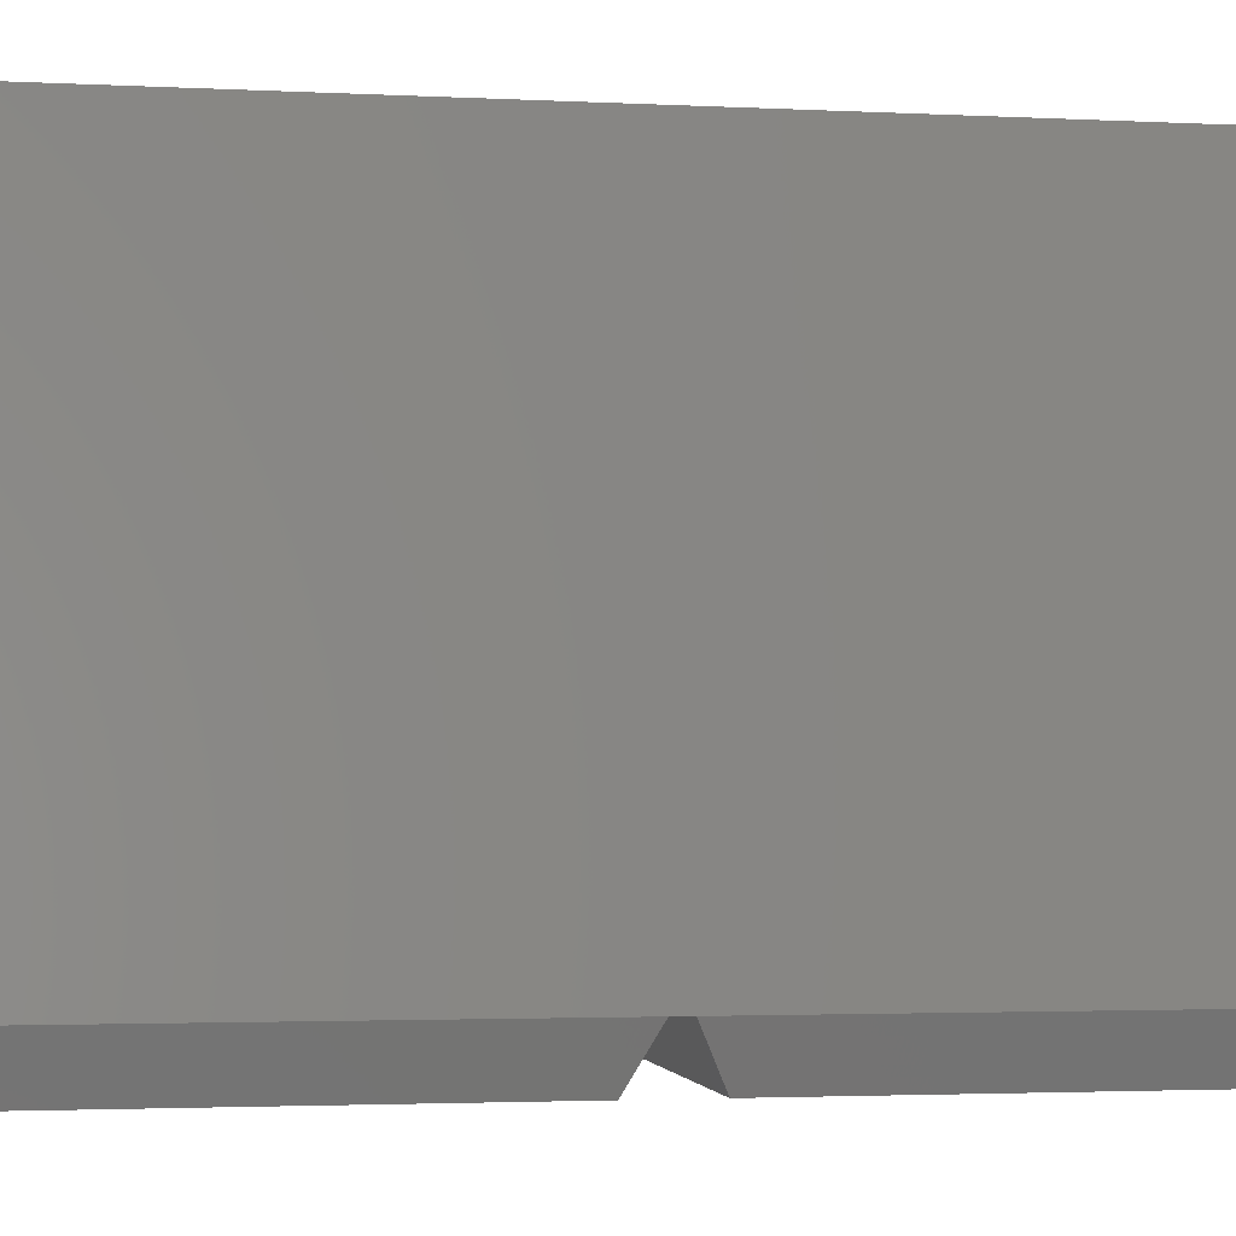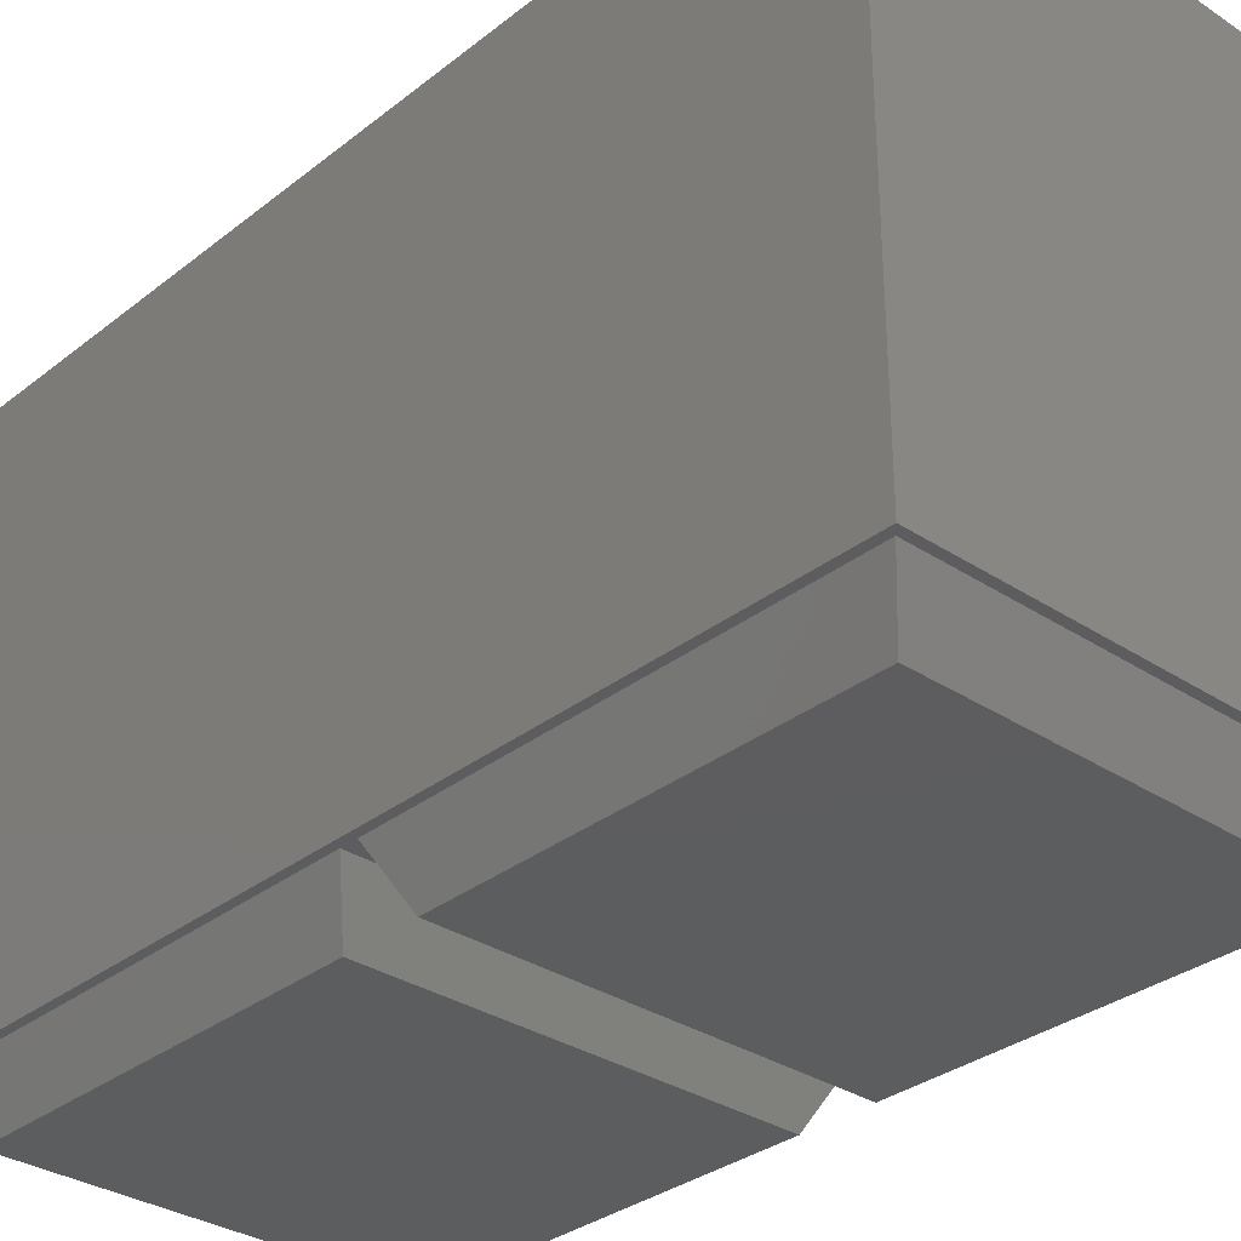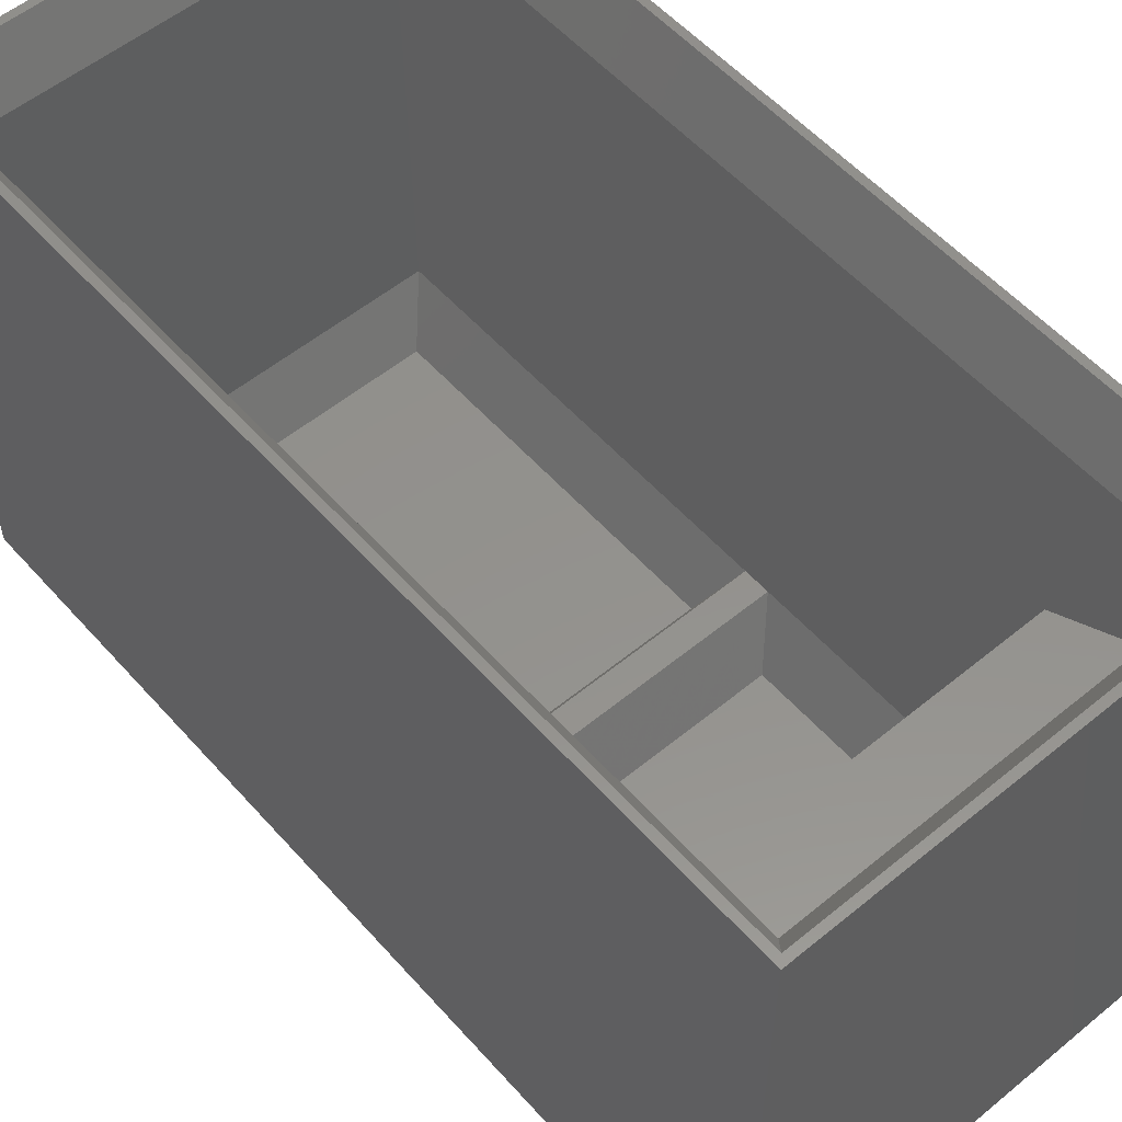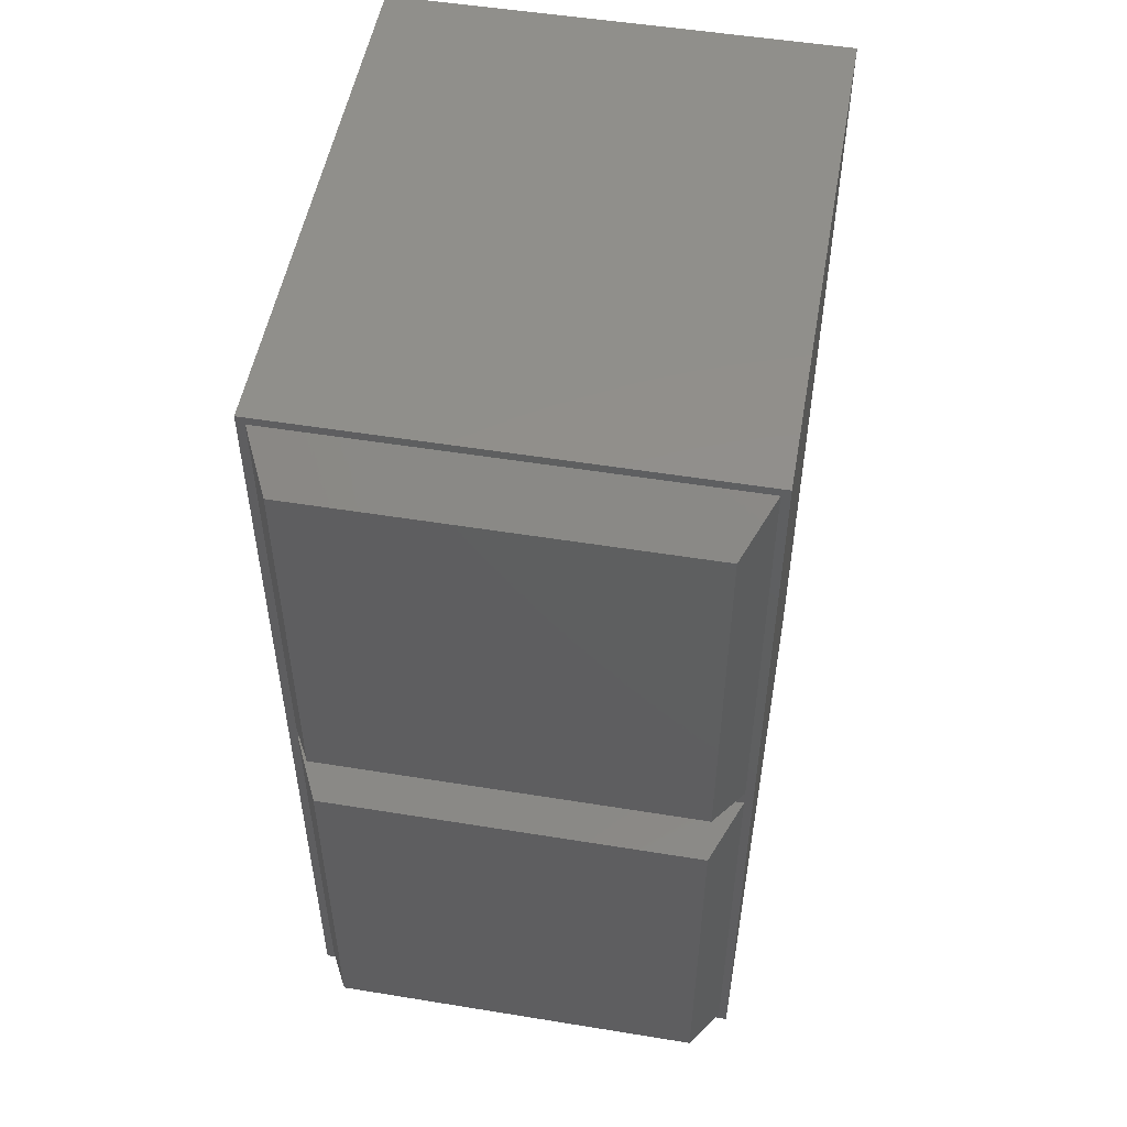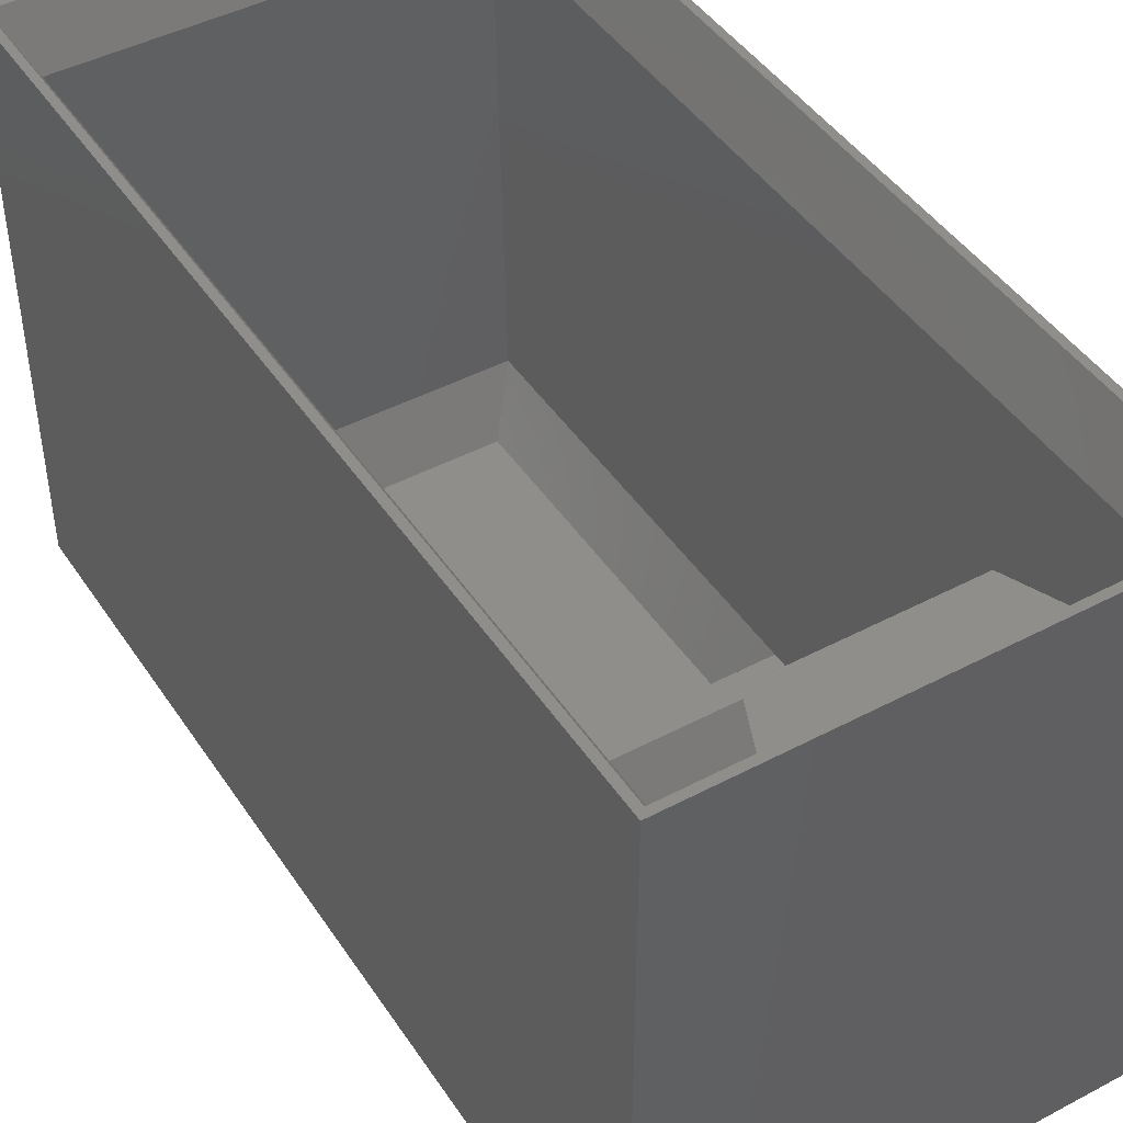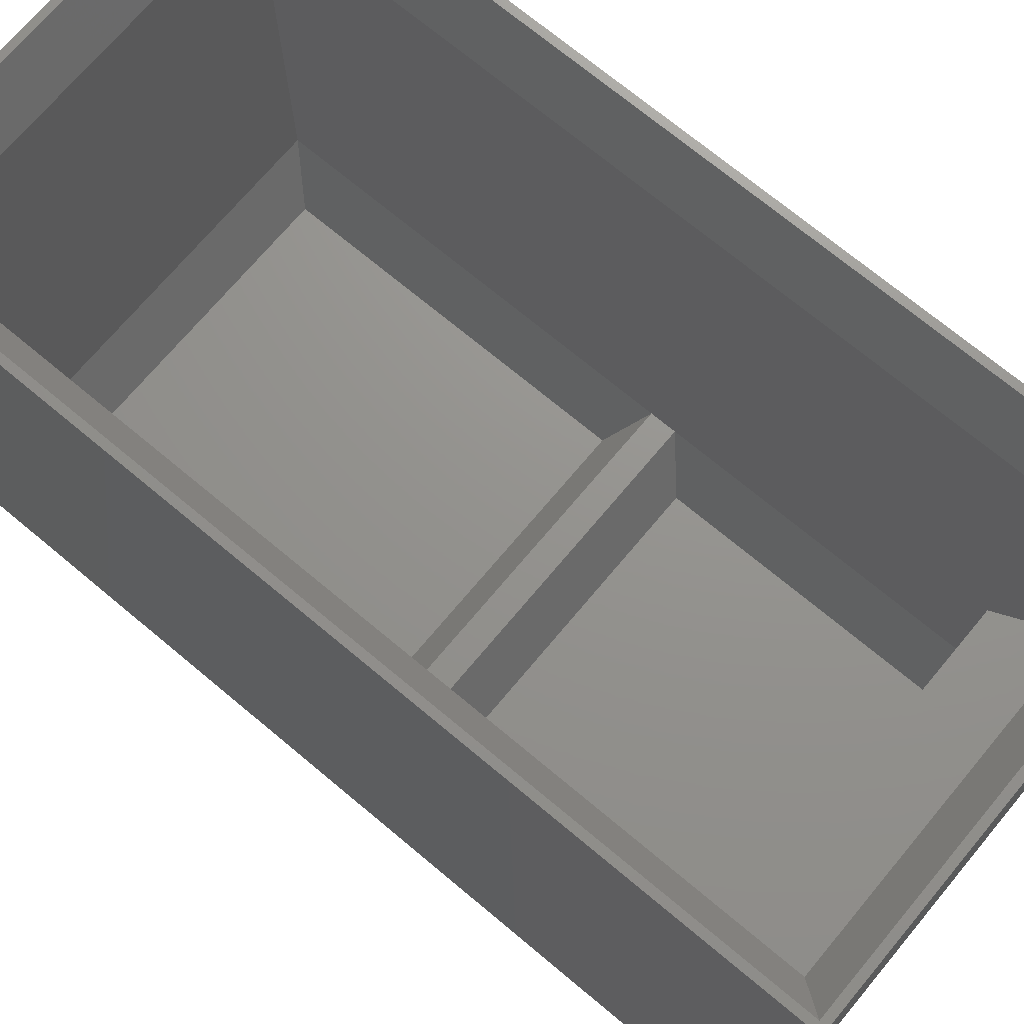
<metadata>
{"format":"stl","ext":"stl","renderer":"f3d","projection":"perspective","resolution":1024,"background":"white","views":[{"elev":-2.5,"azim":79.7,"up":"+Z"},{"elev":-32.3,"azim":-42.6,"up":"+Z"},{"elev":55.3,"azim":-40.8,"up":"+Z"},{"elev":51.7,"azim":-170.0,"up":"+Y"},{"elev":45.0,"azim":-31.5,"up":"+Z"},{"elev":71.3,"azim":-50.1,"up":"+Z"}]}
</metadata>
<code>
# stl→obj: 54 verts, 104 faces
v 4.6 4.6 0
v 55.4 55.4 0
v 55.4 4.6 0
v 4.6 55.4 0
v 5.8 54.2 1.5
v 54.2 5.8 1.5
v 54.2 54.2 1.5
v 5.8 5.8 1.5
v 1.1 58.9 7
v 58.9 61.1 7
v 58.9 58.9 7
v 1.1 61.1 7
v 60 0 7
v 58.9 1.1 7
v 1.1 1.1 7
v 0 0 7
v 0 120 7
v 60 120 7
v 58.9 118.9 7
v 1.1 118.9 7
v 1.8 1.8 9.5
v 58.2 1.8 9.5
v 58.2 58.2 9.5
v 1.8 58.2 9.5
v 4.6 64.6 0
v 55.4 115.4 0
v 55.4 64.6 0
v 4.6 115.4 0
v 5.8 114.2 1.5
v 54.2 65.8 1.5
v 54.2 114.2 1.5
v 5.8 65.8 1.5
v 1.8 61.8 9.5
v 58.2 61.8 9.5
v 58.2 118.2 9.5
v 1.8 118.2 9.5
v 60 0 80
v 0 0 80
v 0 120 80
v 60 120 80
v 17.5 12.5 73
v 45.98 4.5 73
v 42.5 12.5 73
v 14.02 4.5 73
v 59 119 80
v 1 119 80
v 1 1 80
v 59 1 80
v 55.5 4.5 73
v 4.5 4.5 73
v 4.5 115.5 73
v 55.5 115.5 73
v 40.66 4.03 61.95
v 19.34 4.03 61.95
f 1 2 3
f 2 1 4
f 5 6 7
f 6 5 8
f 9 10 11
f 10 9 12
f 11 13 14
f 13 15 14
f 16 9 15
f 9 16 12
f 17 12 16
f 16 15 13
f 13 11 18
f 10 18 11
f 19 18 10
f 20 18 19
f 20 17 18
f 12 17 20
f 1 14 15
f 14 1 3
f 2 9 11
f 9 2 4
f 1 9 4
f 9 1 15
f 11 3 2
f 3 11 14
f 6 21 22
f 21 6 8
f 5 23 24
f 23 5 7
f 24 8 5
f 8 24 21
f 6 23 7
f 23 6 22
f 25 26 27
f 26 25 28
f 29 30 31
f 30 29 32
f 25 10 12
f 10 25 27
f 26 20 19
f 20 26 28
f 25 20 28
f 20 25 12
f 19 27 26
f 27 19 10
f 30 33 34
f 33 30 32
f 29 35 36
f 35 29 31
f 36 32 29
f 32 36 33
f 30 35 31
f 35 30 34
f 33 23 34
f 23 33 24
f 16 37 38
f 37 16 13
f 16 39 17
f 39 16 38
f 37 18 40
f 18 37 13
f 18 39 40
f 39 18 17
f 41 42 43
f 42 41 44
f 40 45 37
f 40 46 45
f 46 39 47
f 39 46 40
f 48 37 45
f 47 37 48
f 47 38 37
f 38 47 39
f 42 48 49
f 48 42 47
f 44 47 42
f 47 44 50
f 51 45 46
f 45 51 52
f 46 50 51
f 50 46 47
f 49 45 52
f 45 49 48
f 49 53 42
f 53 22 54
f 22 53 49
f 54 50 44
f 21 54 22
f 54 21 50
f 36 52 51
f 52 36 35
f 51 33 36
f 51 24 33
f 50 24 51
f 24 50 21
f 34 52 35
f 23 52 34
f 23 49 52
f 49 23 22
f 53 41 43
f 41 53 54
f 42 53 43
f 54 44 41

</code>
